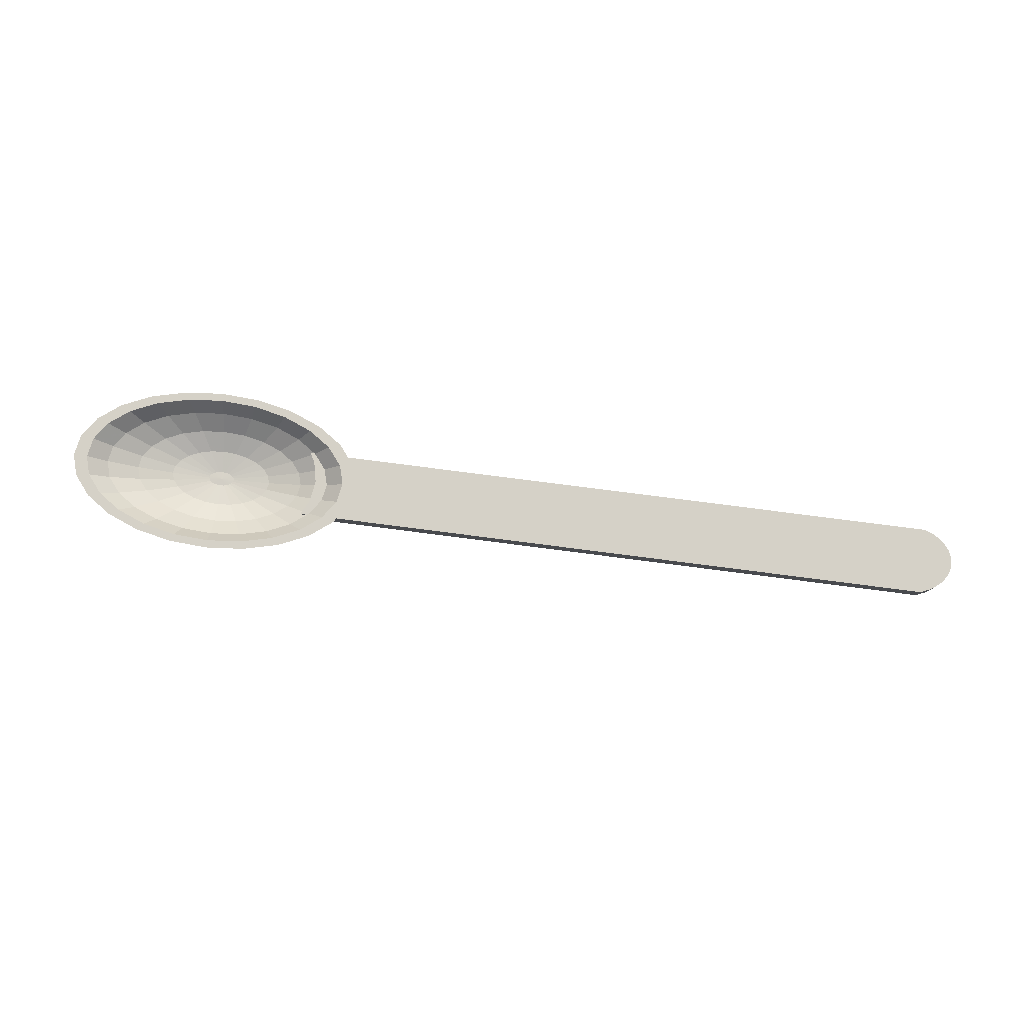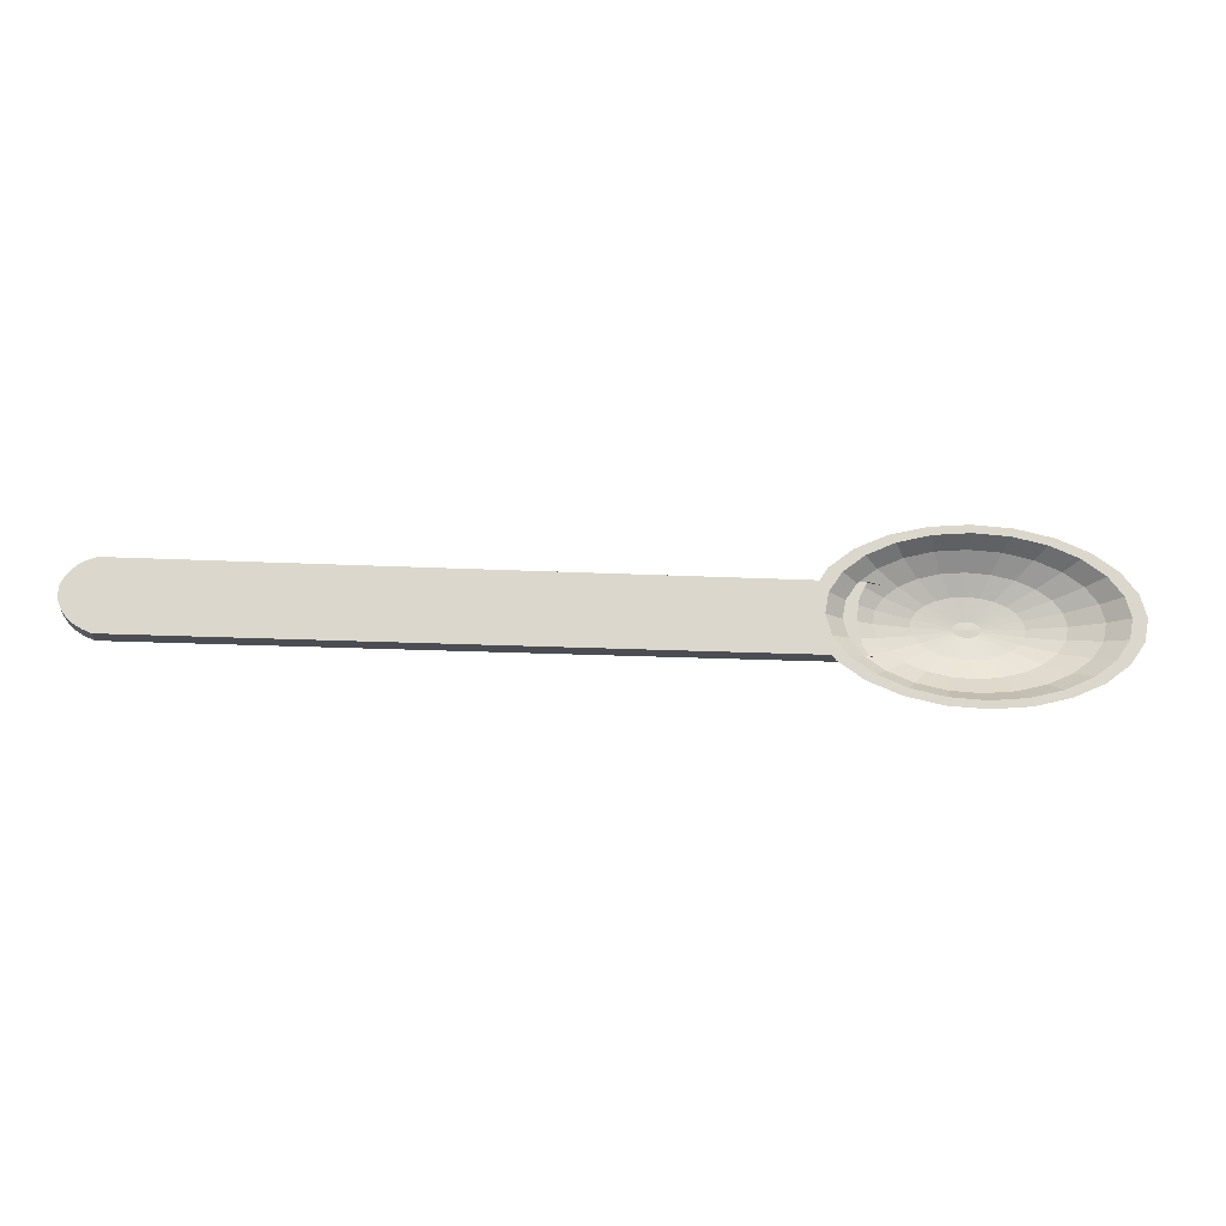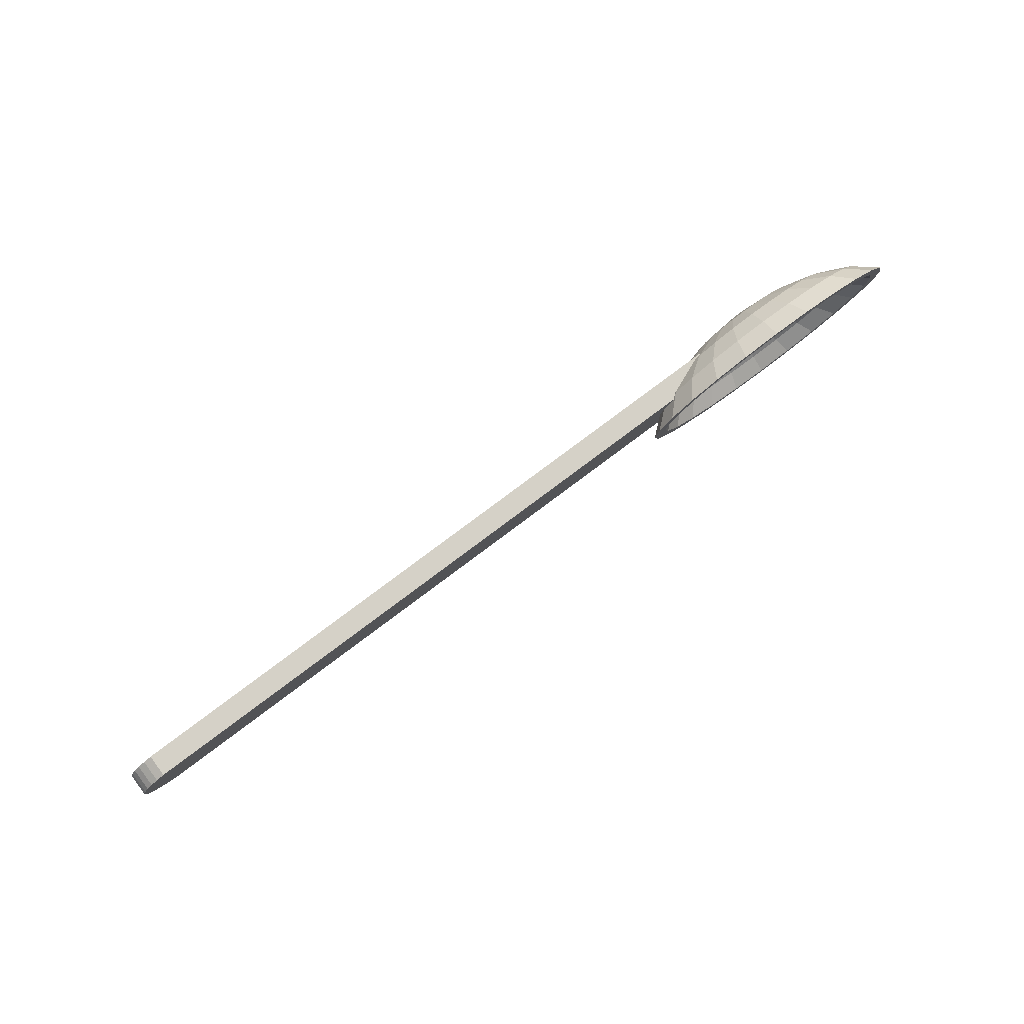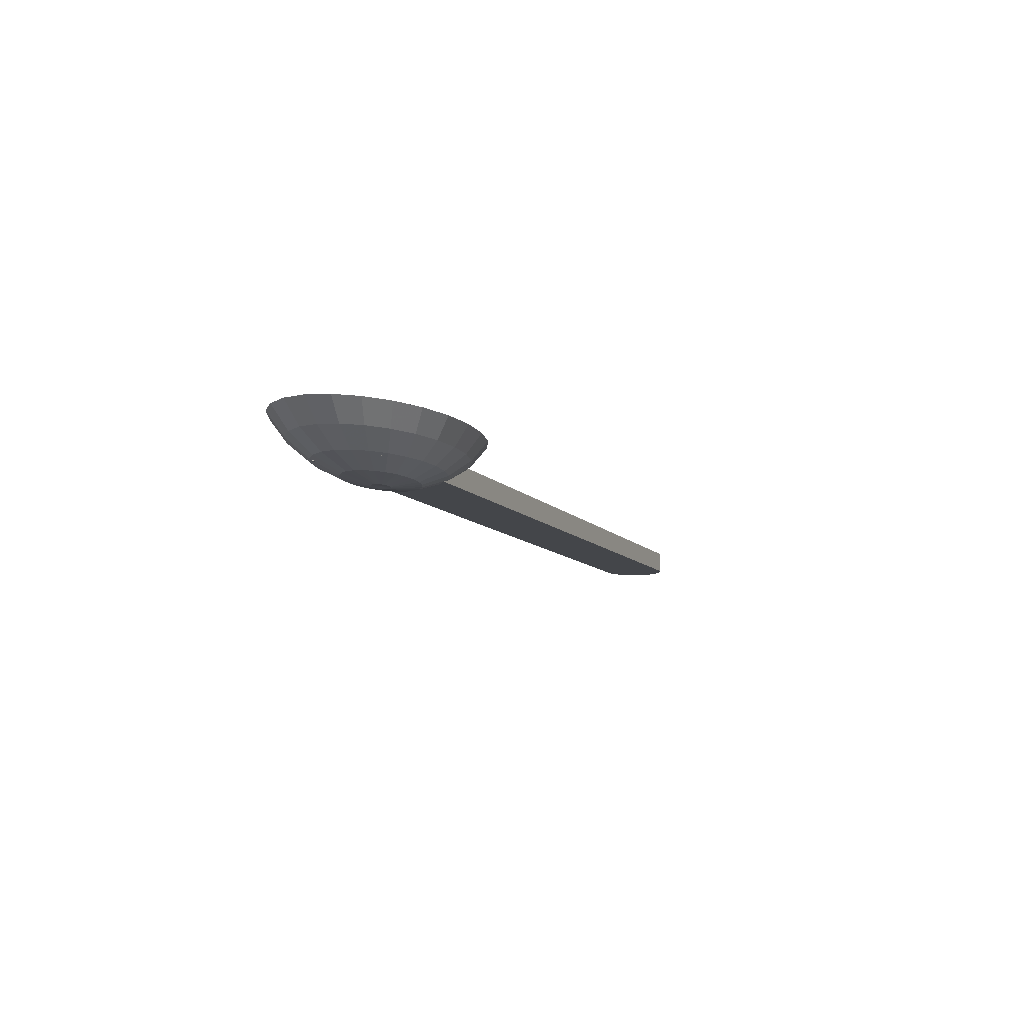
<metadata>
{"format":"obj","ext":"obj","renderer":"f3d","projection":"perspective","resolution":1024,"background":"white","views":[{"elev":79.2,"azim":-172.7,"up":"+Z"},{"elev":-16.4,"azim":-6.2,"up":"+Y"},{"elev":79.5,"azim":-36.8,"up":"+Y"},{"elev":-9.4,"azim":111.7,"up":"+Z"}]}
</metadata>
<code>
v 1.145 1.873 -0.2871
v 1.145 1.873 -0.288
v 1.145 1.876 -0.288
v 1.142 1.873 -0.288
v 1.145 1.925 -0.2866
v 1.145 1.925 -0.288
v 1.14 1.925 -0.288
v 0.4834 1.905 -0.2706
v 0.4856 1.91 -0.288
v 0.4834 1.905 -0.288
v 0.4856 1.91 -0.2706
v 0.4827 1.899 -0.2706
v 0.4827 1.899 -0.288
v 1.056 1.925 -0.288
v 0.4997 1.923 -0.288
v 0.5063 1.925 -0.288
v 1.049 1.918 -0.288
v 0.4939 1.919 -0.288
v 0.4891 1.915 -0.288
v 1.044 1.908 -0.288
v 1.043 1.897 -0.288
v 0.4834 1.894 -0.288
v 1.045 1.887 -0.288
v 0.4856 1.888 -0.288
v 0.4891 1.884 -0.288
v 1.051 1.877 -0.288
v 0.4939 1.879 -0.288
v 0.4997 1.876 -0.288
v 1.055 1.873 -0.288
v 0.5063 1.873 -0.288
v 0.5063 1.925 -0.2706
v 0.4997 1.923 -0.2706
v 1.02 1.925 -0.2706
v 1.013 1.913 -0.2706
v 0.4939 1.919 -0.2706
v 0.4891 1.915 -0.2706
v 1.011 1.897 -0.2706
v 0.4834 1.894 -0.2706
v 1.015 1.88 -0.2706
v 0.4856 1.888 -0.2706
v 0.4891 1.884 -0.2706
v 0.4939 1.879 -0.2706
v 1.019 1.873 -0.2706
v 0.4997 1.876 -0.2706
v 0.5063 1.873 -0.2706
v 1.042 1.873 -0.2843
v 1.04 1.873 -0.2836
v 1.031 1.925 -0.2777
v 1.042 1.925 -0.2836
v 1.051 1.893 -0.2947
v 1.019 1.899 -0.2863
v 1.049 1.899 -0.2947
v 1.023 1.888 -0.2863
v 1.09 1.906 -0.2984
v 1.07 1.921 -0.2947
v 1.081 1.923 -0.2947
v 1.087 1.905 -0.2984
v 1.093 1.9 -0.2981
v 1.088 1.895 -0.2934
v 1.093 1.9 -0.293
v 1.086 1.896 -0.2934
v 1.03 1.879 -0.2863
v 0.9986 1.884 -0.2739
v 1.009 1.871 -0.2739
v 1.102 1.903 -0.2934
v 1.132 1.907 -0.2899
v 1.128 1.912 -0.2899
v 1.103 1.902 -0.2934
v 0.9901 1.931 -0.2584
v 1.021 1.938 -0.2739
v 1.006 1.926 -0.2739
v 1.008 1.945 -0.2584
v 1.093 1.894 -0.2984
v 1.091 1.894 -0.2984
v 1.082 1.922 -0.2899
v 1.093 1.906 -0.2934
v 1.092 1.923 -0.2899
v 1.09 1.906 -0.2934
v 1.109 1.937 -0.2821
v 1.137 1.945 -0.2706
v 1.114 1.949 -0.2706
v 1.126 1.933 -0.2821
v 1.118 1.957 -0.2584
v 1.144 1.952 -0.2584
v 1.065 1.884 -0.2899
v 1.074 1.88 -0.2899
v 1.094 1.876 -0.2947
v 1.076 1.86 -0.2863
v 1.083 1.877 -0.2947
v 1.095 1.859 -0.2863
v 1.096 1.906 -0.2984
v 1.098 1.905 -0.2984
v 0.987 1.898 -0.2584
v 1.005 1.886 -0.2706
v 1.001 1.899 -0.2706
v 0.9914 1.883 -0.2584
v 1.084 1.897 -0.2984
v 1.083 1.898 -0.2984
v 1.056 1.887 -0.2947
v 1.116 1.879 -0.2947
v 1.096 1.894 -0.2984
v 1.099 1.895 -0.2984
v 1.106 1.877 -0.2947
v 1.088 1.895 -0.2984
v 1.086 1.896 -0.2984
v 1.161 1.94 -0.2739
v 1.128 1.936 -0.2863
v 1.14 1.948 -0.2739
v 1.144 1.93 -0.2863
v 1.015 1.873 -0.2706
v 1.003 1.869 -0.2584
v 1.043 1.926 -0.2821
v 1.072 1.919 -0.2899
v 1.057 1.932 -0.2821
v 1.064 1.916 -0.2899
v 1.074 1.936 -0.2821
v 1.091 1.938 -0.2821
v 1.085 1.904 -0.2984
v 1.055 1.912 -0.2947
v 1.061 1.917 -0.2947
v 1.083 1.903 -0.2984
v 1.116 1.953 -0.2739
v 1.091 1.941 -0.2863
v 1.09 1.955 -0.2739
v 1.11 1.94 -0.2863
v 1.092 1.924 -0.2947
v 1.103 1.924 -0.2947
v 1.1 1.904 -0.2934
v 1.098 1.905 -0.2934
v 1.165 1.863 -0.2739
v 1.132 1.865 -0.2863
v 1.147 1.872 -0.2863
v 1.145 1.854 -0.2739
v 1.134 1.901 -0.2899
v 1.104 1.9 -0.2934
v 1.12 1.963 -0.2584
v 1.09 1.965 -0.2584
v 1.058 1.864 -0.2863
v 1.072 1.879 -0.2947
v 1.158 1.881 -0.2863
v 1.125 1.883 -0.2947
v 1.132 1.889 -0.2947
v 1.091 1.895 -0.2934
v 1.084 1.878 -0.2899
v 1.035 1.88 -0.2821
v 1.058 1.888 -0.2899
v 1.046 1.873 -0.2821
v 0.9761 1.898 -0.2584
v 0.9971 1.913 -0.2739
v 0.9945 1.899 -0.2739
v 0.9792 1.915 -0.2584
v 0.981 1.882 -0.2584
v 1.055 1.935 -0.2863
v 1.041 1.947 -0.2739
v 1.04 1.928 -0.2863
v 1.099 1.895 -0.2934
v 1.123 1.885 -0.2899
v 1.101 1.896 -0.2934
v 1.115 1.881 -0.2899
v 1.121 1.916 -0.2899
v 1.113 1.92 -0.2899
v 1.043 1.848 -0.2584
v 1.03 1.863 -0.2706
v 1.02 1.857 -0.2584
v 1.05 1.855 -0.2706
v 1.187 1.872 -0.2584
v 1.182 1.888 -0.2706
v 1.174 1.876 -0.2706
v 1.197 1.886 -0.2584
v 1.027 1.889 -0.2821
v 1.103 1.903 -0.2984
v 1.104 1.902 -0.2984
v 1.082 1.901 -0.2984
v 1.084 1.897 -0.2934
v 1.061 1.867 -0.2821
v 1.091 1.951 -0.2706
v 1.09 1.959 -0.2584
v 1.065 1.952 -0.2739
v 1.06 1.962 -0.2584
v 1.096 1.841 -0.2584
v 1.119 1.851 -0.2706
v 1.096 1.849 -0.2706
v 1.124 1.844 -0.2584
v 1.051 1.906 -0.2947
v 1.021 1.91 -0.2863
v 1.143 1.874 -0.2821
v 1.129 1.868 -0.2821
v 1.077 1.863 -0.2821
v 1.094 1.878 -0.2899
v 1.095 1.862 -0.2821
v 1.072 1.851 -0.2706
v 1.069 1.843 -0.2584
v 1.072 1.939 -0.2863
v 1.196 1.869 -0.2584
v 1.18 1.874 -0.2739
v 1.178 1.856 -0.2584
v 1.088 1.905 -0.2934
v 1.025 1.86 -0.2739
v 1.043 1.87 -0.2863
v 1.046 1.852 -0.2739
v 1.063 1.882 -0.2947
v 1.054 1.894 -0.2899
v 1.083 1.898 -0.2934
v 0.9997 1.928 -0.2584
v 1.004 1.912 -0.2706
v 1.012 1.924 -0.2706
v 0.9898 1.914 -0.2584
v 1.033 1.918 -0.2821
v 1.026 1.909 -0.2821
v 1.174 1.947 -0.2584
v 1.177 1.929 -0.2739
v 1.193 1.934 -0.2584
v 1.17 1.86 -0.2584
v 1.16 1.865 -0.2706
v 1.028 1.919 -0.2863
v 1.083 1.9 -0.2934
v 1.083 1.901 -0.2934
v 1.165 1.891 -0.2863
v 1.137 1.901 -0.2947
v 1.167 1.901 -0.2863
v 1.136 1.894 -0.2947
v 1.093 1.894 -0.2934
v 1.082 1.9 -0.2984
v 1.155 1.845 -0.2584
v 1.096 1.906 -0.2934
v 1.156 1.921 -0.2863
v 1.101 1.896 -0.2984
v 1.103 1.897 -0.2984
v 1.053 1.905 -0.2899
v 1.084 1.903 -0.2934
v 1.057 1.911 -0.2899
v 1.114 1.861 -0.2863
v 1.104 1.899 -0.2984
v 1.113 1.864 -0.2821
v 1.067 1.949 -0.2706
v 1.063 1.956 -0.2584
v 1.103 1.922 -0.2899
v 1.121 1.848 -0.2739
v 1.096 1.846 -0.2739
v 1.154 1.882 -0.2821
v 1.105 1.878 -0.2899
v 1.096 1.895 -0.2934
v 1.127 1.838 -0.2584
v 1.013 1.853 -0.2584
v 0.9935 1.866 -0.2584
v 1.093 1.906 -0.2984
v 1.114 1.921 -0.2947
v 1.086 1.904 -0.2934
v 1.102 1.897 -0.2934
v 1.192 1.902 -0.2739
v 1.164 1.912 -0.2863
v 1.188 1.916 -0.2739
v 1.135 1.907 -0.2947
v 1.13 1.913 -0.2947
v 1.14 1.928 -0.2821
v 1.162 1.901 -0.2821
v 1.159 1.911 -0.2821
v 1.205 1.919 -0.2584
v 1.21 1.902 -0.2584
v 1.123 1.918 -0.2947
v 1.152 1.92 -0.2821
v 1.101 1.904 -0.2984
v 1.104 1.9 -0.2984
v 1.171 1.927 -0.2706
v 1.156 1.937 -0.2706
v 1.149 1.85 -0.2584
v 1.141 1.857 -0.2706
v 1.026 1.935 -0.2706
v 1.045 1.943 -0.2706
v 1.037 1.95 -0.2584
v 1.016 1.94 -0.2584
v 1.032 1.955 -0.2584
v 1.038 1.843 -0.2584
v 1.066 1.837 -0.2584
v 1.096 1.835 -0.2584
v 1.149 1.957 -0.2584
v 1.166 1.943 -0.2584
v 1.184 1.931 -0.2584
v 1.195 1.917 -0.2584
v 1.199 1.902 -0.2584
v 1.207 1.885 -0.2584
v 1.16 1.891 -0.2821
v 1.189 1.887 -0.2739
v 1.052 1.899 -0.2899
v 1.025 1.899 -0.2821
v 1.103 1.899 -0.2934
v 1.133 1.895 -0.2899
v 1.129 1.889 -0.2899
v 1.07 1.847 -0.2739
v 1.185 1.902 -0.2706
v 1.181 1.915 -0.2706
f 1 2 3
f 2 4 3
f 5 6 7
f 8 9 10
f 9 8 11
f 12 10 13
f 10 12 8
f 14 15 16
f 15 14 17
f 15 17 18
f 18 17 19
f 19 17 20
f 19 20 9
f 9 20 10
f 10 20 21
f 10 21 13
f 13 21 22
f 22 21 23
f 22 23 24
f 24 23 25
f 25 23 26
f 25 26 27
f 27 26 28
f 28 26 29
f 28 29 30
f 31 15 32
f 15 31 16
f 32 33 31
f 33 32 34
f 34 32 35
f 34 35 36
f 34 36 11
f 34 11 37
f 37 11 8
f 37 8 12
f 37 12 38
f 37 38 39
f 39 38 40
f 39 40 41
f 39 41 42
f 39 42 43
f 43 42 44
f 43 44 45
f 32 18 35
f 18 32 15
f 29 45 30
f 45 29 46
f 45 46 47
f 45 47 43
f 38 13 22
f 13 38 12
f 28 42 27
f 42 28 44
f 30 44 28
f 44 30 45
f 33 16 31
f 16 33 48
f 16 48 49
f 16 49 14
f 40 22 24
f 22 40 38
f 35 19 36
f 19 35 18
f 11 19 9
f 19 11 36
f 27 41 25
f 41 27 42
f 41 24 25
f 24 41 40
f 50 51 52
f 51 50 53
f 54 55 56
f 55 54 57
f 58 57 54
f 59 60 61
f 62 63 53
f 63 62 64
f 65 66 67
f 66 65 68
f 69 70 71
f 70 69 72
f 73 74 58
f 75 76 77
f 76 75 78
f 79 80 81
f 80 79 82
f 80 83 81
f 83 80 84
f 85 59 61
f 59 85 86
f 87 88 89
f 88 87 90
f 58 91 92
f 93 94 95
f 94 93 96
f 97 50 98
f 50 97 99
f 97 98 58
f 100 101 102
f 101 100 103
f 104 105 58
f 106 107 108
f 107 106 109
f 96 110 94
f 110 96 111
f 112 113 114
f 113 112 115
f 116 77 117
f 77 116 75
f 118 119 120
f 119 118 121
f 122 123 124
f 123 122 125
f 125 126 123
f 126 125 127
f 60 128 129
f 130 131 132
f 131 130 133
f 68 134 66
f 134 68 135
f 136 124 137
f 124 136 122
f 89 138 139
f 138 89 88
f 140 141 142
f 141 140 132
f 86 143 59
f 143 86 144
f 103 73 101
f 73 103 87
f 145 85 146
f 85 145 147
f 73 89 74
f 89 73 87
f 148 149 150
f 149 148 151
f 152 150 63
f 150 152 148
f 153 70 154
f 70 153 155
f 156 157 158
f 157 156 159
f 129 160 161
f 160 129 128
f 162 163 164
f 163 162 165
f 166 167 168
f 167 166 169
f 94 145 170
f 145 94 110
f 58 171 172
f 156 158 60
f 58 173 121
f 61 60 174
f 163 175 147
f 175 163 165
f 176 83 177
f 83 176 81
f 137 178 179
f 178 137 124
f 180 181 182
f 181 180 183
f 184 51 185
f 51 184 52
f 117 81 176
f 81 117 79
f 159 186 157
f 186 159 187
f 188 189 144
f 189 188 190
f 180 191 192
f 191 180 182
f 123 178 124
f 178 123 193
f 194 130 195
f 130 194 196
f 113 78 75
f 78 113 197
f 114 75 116
f 75 114 113
f 165 188 175
f 188 165 191
f 147 86 85
f 86 147 175
f 74 139 104
f 139 74 89
f 138 198 199
f 198 138 200
f 110 147 145
f 147 110 163
f 111 163 110
f 163 111 164
f 104 201 105
f 201 104 139
f 202 174 203
f 174 202 146
f 204 205 206
f 205 204 207
f 205 208 206
f 208 205 209
f 210 211 106
f 211 210 212
f 213 168 214
f 168 213 166
f 215 149 71
f 149 215 185
f 128 67 160
f 67 128 65
f 216 60 217
f 218 219 220
f 219 218 221
f 175 144 86
f 144 175 188
f 144 222 143
f 222 144 189
f 195 132 140
f 132 195 130
f 98 223 58
f 203 60 216
f 130 224 133
f 224 130 196
f 60 129 225
f 211 109 106
f 109 211 226
f 191 190 188
f 190 191 182
f 119 185 215
f 185 119 184
f 223 173 58
f 227 58 228
f 143 60 59
f 142 227 228
f 227 142 141
f 229 230 231
f 230 229 217
f 173 52 184
f 52 173 223
f 131 103 100
f 103 131 232
f 60 135 68
f 228 58 233
f 190 181 234
f 181 190 182
f 235 117 176
f 117 235 116
f 235 177 236
f 177 235 176
f 60 225 76
f 76 237 77
f 237 76 225
f 238 90 232
f 90 238 239
f 186 168 240
f 168 186 214
f 222 241 242
f 241 222 189
f 60 65 128
f 242 159 156
f 159 242 241
f 133 243 238
f 243 133 224
f 244 64 198
f 64 244 245
f 199 64 62
f 64 199 198
f 58 246 91
f 107 127 125
f 127 107 247
f 60 197 248
f 115 197 113
f 197 115 248
f 231 248 115
f 248 231 230
f 158 249 60
f 250 251 252
f 251 250 220
f 221 228 233
f 228 221 142
f 253 171 254
f 171 253 172
f 161 255 82
f 255 161 160
f 66 256 257
f 256 66 134
f 258 250 252
f 250 258 259
f 60 68 65
f 212 252 211
f 252 212 258
f 105 99 97
f 99 105 201
f 226 260 109
f 260 226 254
f 109 247 107
f 247 109 260
f 160 261 255
f 261 160 67
f 58 262 171
f 251 254 226
f 254 251 253
f 219 172 253
f 172 219 263
f 255 264 265
f 264 255 261
f 260 92 247
f 92 260 262
f 266 214 267
f 214 266 213
f 60 78 197
f 218 142 221
f 142 218 140
f 60 230 217
f 99 53 50
f 53 99 62
f 268 114 269
f 114 268 112
f 268 270 271
f 270 268 269
f 126 193 123
f 193 126 56
f 252 226 211
f 226 252 251
f 272 177 179
f 177 272 236
f 236 272 270
f 270 272 72
f 270 72 271
f 271 72 69
f 271 69 204
f 204 69 151
f 204 151 207
f 207 151 148
f 207 148 93
f 93 148 96
f 96 148 152
f 96 152 111
f 111 152 245
f 111 245 164
f 164 245 244
f 164 244 162
f 162 244 273
f 162 273 192
f 192 273 274
f 192 274 180
f 180 274 243
f 243 274 275
f 179 136 137
f 136 179 276
f 276 179 177
f 276 177 83
f 276 83 84
f 276 84 210
f 210 84 277
f 210 277 212
f 212 277 278
f 212 278 258
f 258 278 279
f 258 279 259
f 259 279 280
f 259 280 281
f 281 280 169
f 281 169 166
f 281 166 194
f 194 166 213
f 194 213 196
f 196 213 266
f 196 266 224
f 224 266 183
f 224 183 243
f 243 183 180
f 234 267 187
f 267 234 181
f 183 267 181
f 267 183 266
f 192 165 162
f 165 192 191
f 102 58 227
f 240 167 282
f 167 240 168
f 283 140 218
f 140 283 195
f 284 203 216
f 203 284 202
f 95 170 285
f 170 95 94
f 285 202 284
f 202 285 170
f 245 63 64
f 63 245 152
f 249 286 60
f 249 287 286
f 287 249 288
f 141 102 227
f 102 141 100
f 132 100 141
f 100 132 131
f 222 60 143
f 139 199 201
f 199 139 138
f 90 289 88
f 289 90 239
f 158 288 249
f 288 158 157
f 281 195 283
f 195 281 194
f 241 187 159
f 187 241 234
f 238 275 239
f 275 238 243
f 242 156 60
f 200 274 273
f 274 200 289
f 272 70 72
f 70 272 154
f 220 253 251
f 253 220 219
f 254 262 260
f 262 254 171
f 135 287 134
f 287 135 286
f 134 282 256
f 282 134 287
f 121 184 119
f 184 121 173
f 56 153 193
f 153 56 55
f 222 242 60
f 221 263 219
f 263 221 233
f 233 58 263
f 286 135 60
f 232 87 103
f 87 232 90
f 285 229 209
f 229 285 284
f 193 154 178
f 154 193 153
f 58 121 118
f 187 214 186
f 214 187 267
f 60 248 230
f 58 92 262
f 271 206 268
f 206 271 204
f 98 52 223
f 52 98 50
f 276 106 108
f 106 276 210
f 198 273 244
f 273 198 200
f 247 91 127
f 91 247 92
f 101 58 102
f 179 154 272
f 154 179 178
f 257 290 291
f 290 257 256
f 67 257 261
f 257 67 66
f 279 264 291
f 264 279 278
f 259 283 250
f 283 259 281
f 283 220 250
f 220 283 218
f 151 71 149
f 71 151 69
f 289 275 274
f 275 289 239
f 53 150 51
f 150 53 63
f 95 209 205
f 209 95 285
f 284 217 229
f 217 284 216
f 185 150 149
f 150 185 51
f 207 95 205
f 95 207 93
f 157 240 288
f 240 157 186
f 82 265 80
f 265 82 255
f 265 84 80
f 84 265 277
f 189 234 241
f 234 189 190
f 73 58 101
f 58 118 57
f 58 54 246
f 60 76 78
f 246 56 126
f 56 246 54
f 133 232 131
f 232 133 238
f 256 167 290
f 167 256 282
f 169 290 167
f 290 169 280
f 127 246 126
f 246 127 91
f 136 108 122
f 108 136 276
f 108 125 122
f 125 108 107
f 58 172 263
f 288 282 287
f 282 288 240
f 278 265 264
f 265 278 277
f 201 62 99
f 62 201 199
f 225 161 237
f 161 225 129
f 237 82 79
f 82 237 161
f 88 200 138
f 200 88 289
f 74 104 58
f 146 61 174
f 61 146 85
f 174 60 203
f 261 291 264
f 291 261 257
f 155 71 70
f 71 155 215
f 120 215 155
f 215 120 119
f 170 146 202
f 146 170 145
f 280 291 290
f 291 280 279
f 77 79 117
f 79 77 237
f 269 116 235
f 116 269 114
f 269 236 270
f 236 269 235
f 55 155 153
f 155 55 120
f 57 120 55
f 120 57 118
f 208 115 112
f 115 208 231
f 206 112 268
f 112 206 208
f 105 97 58
f 209 231 208
f 231 209 229

</code>
